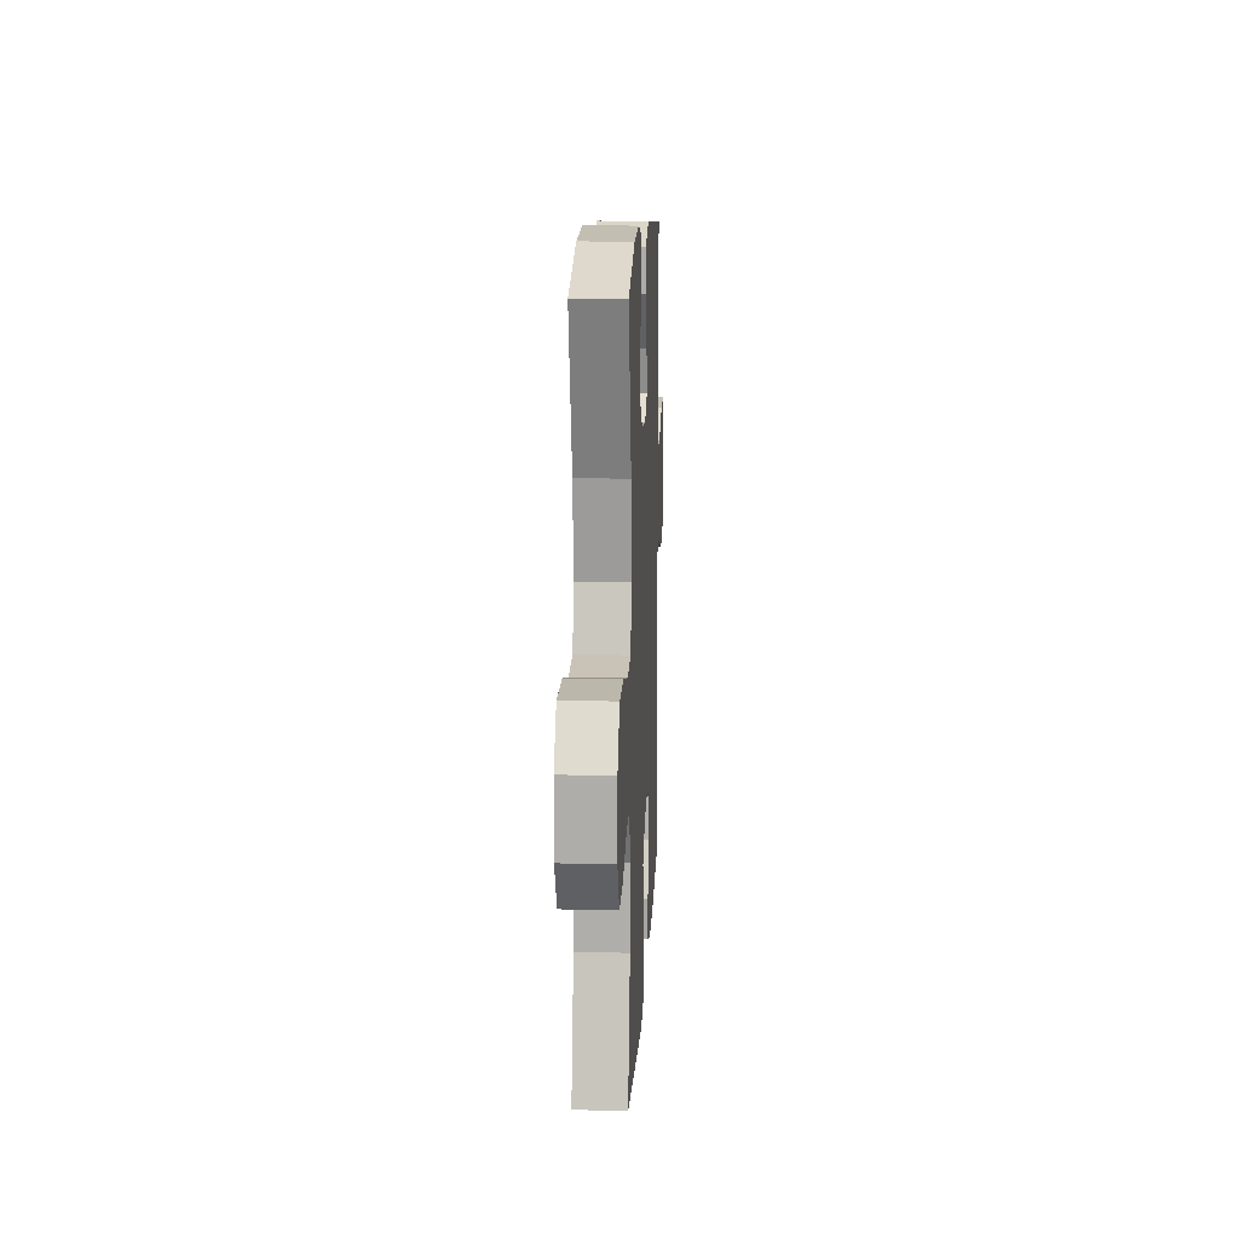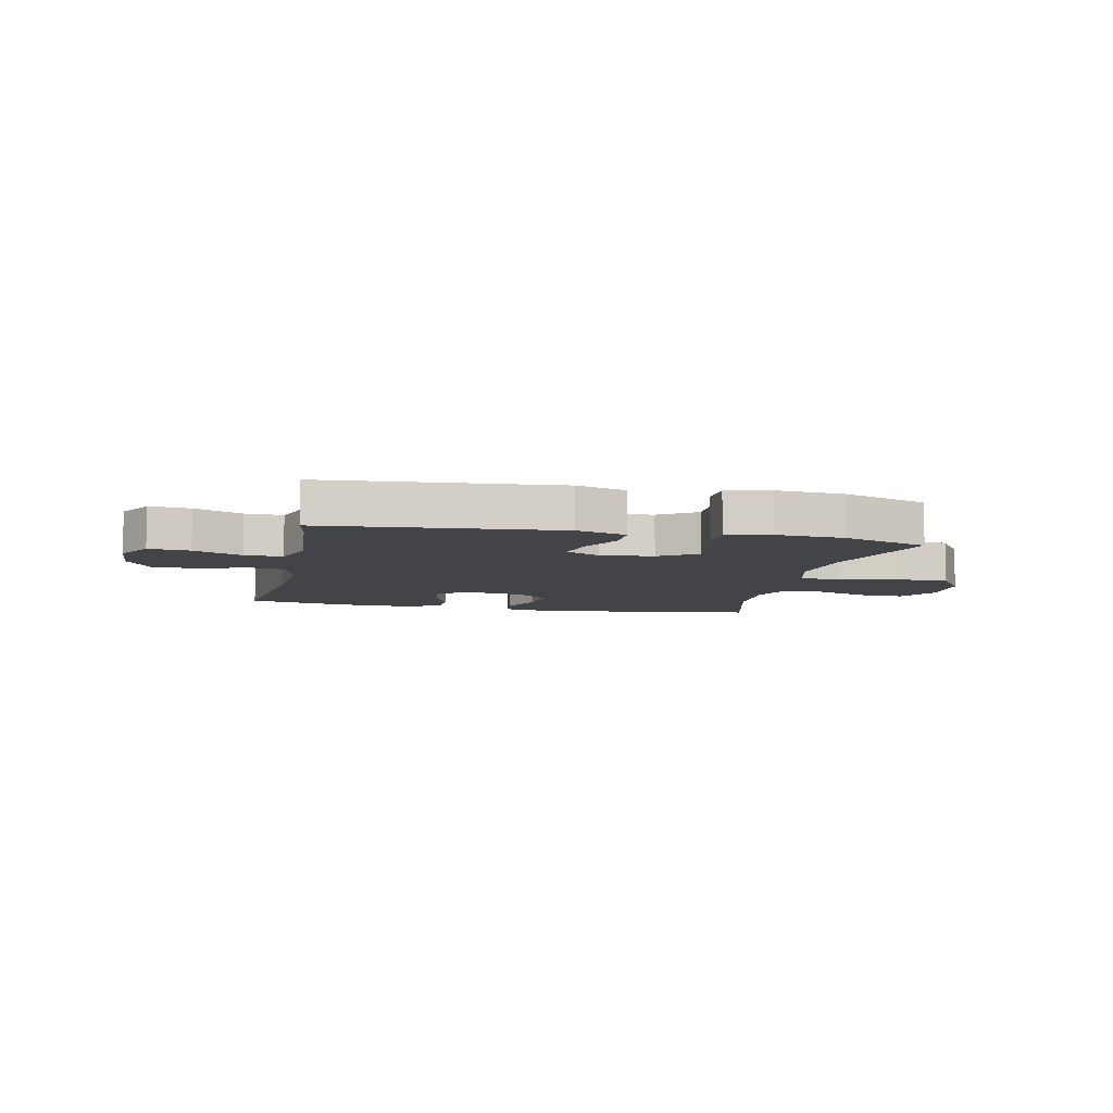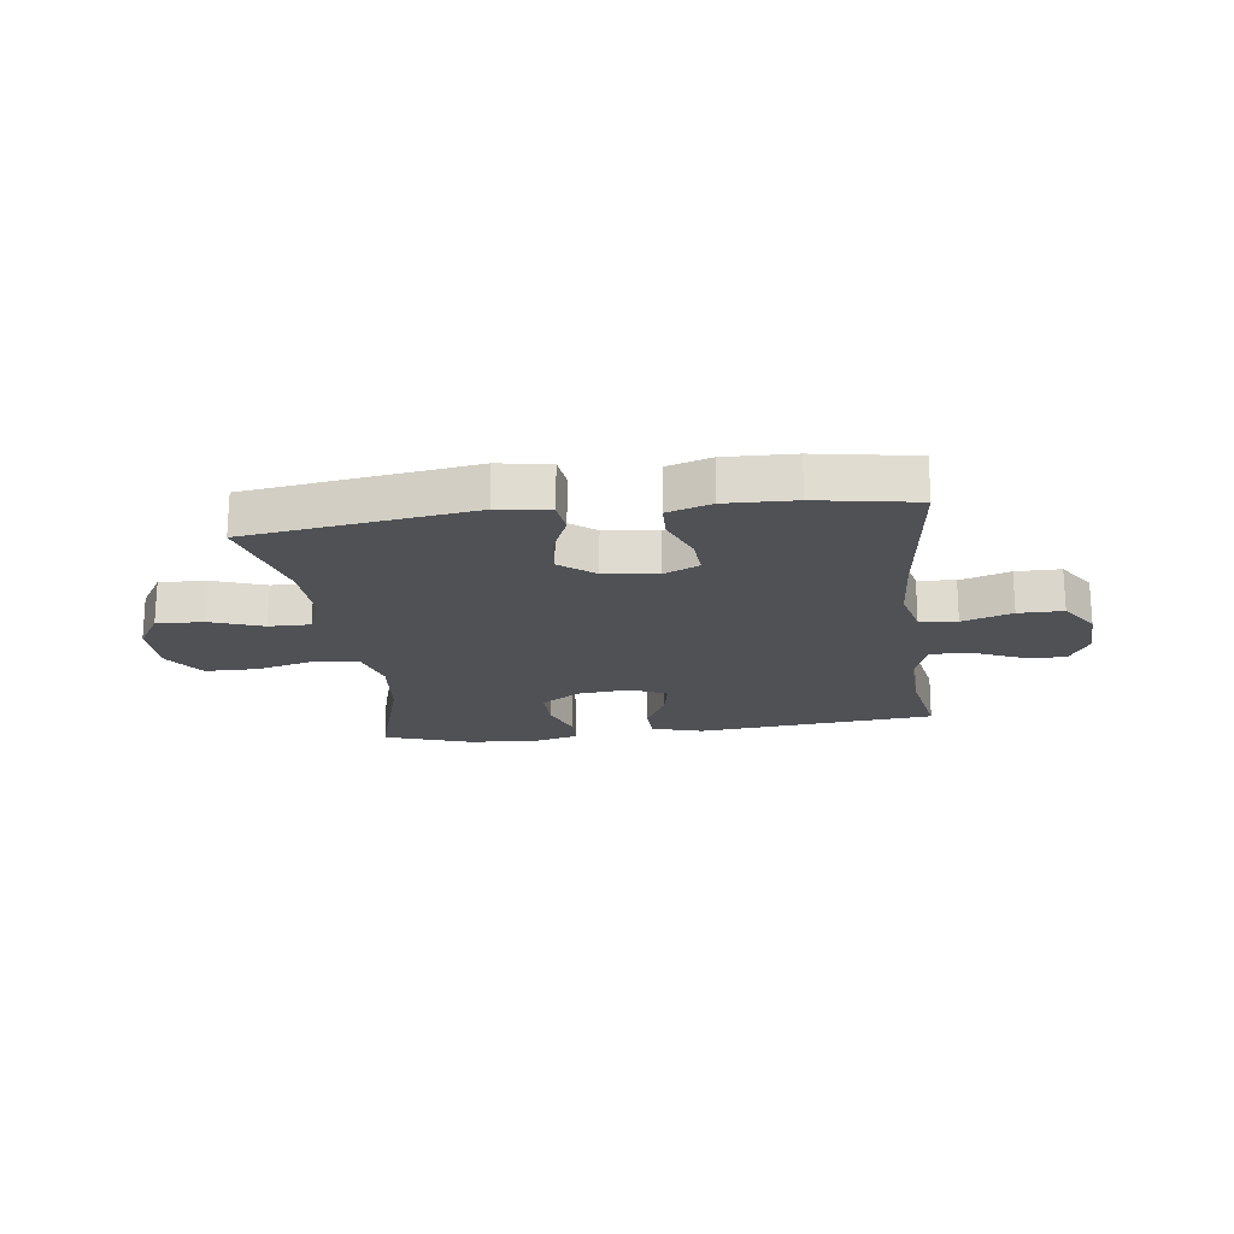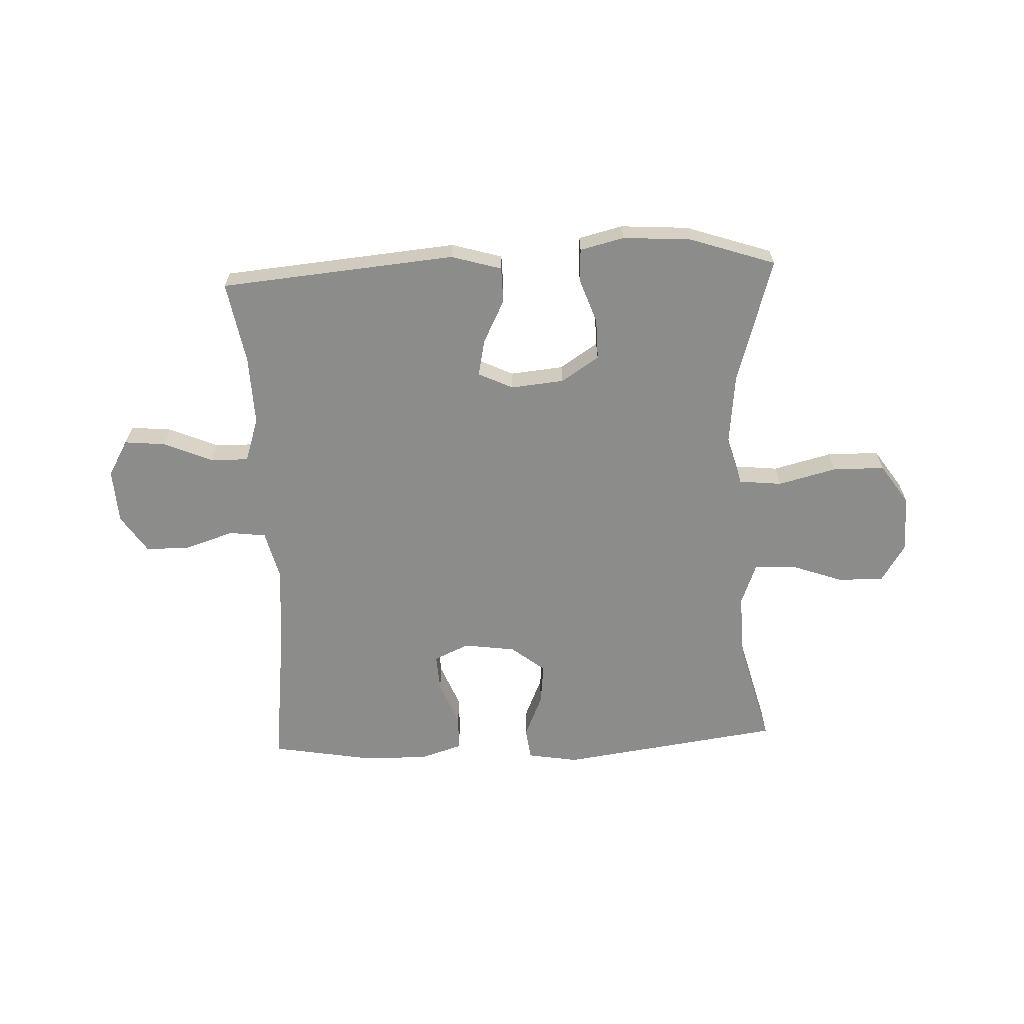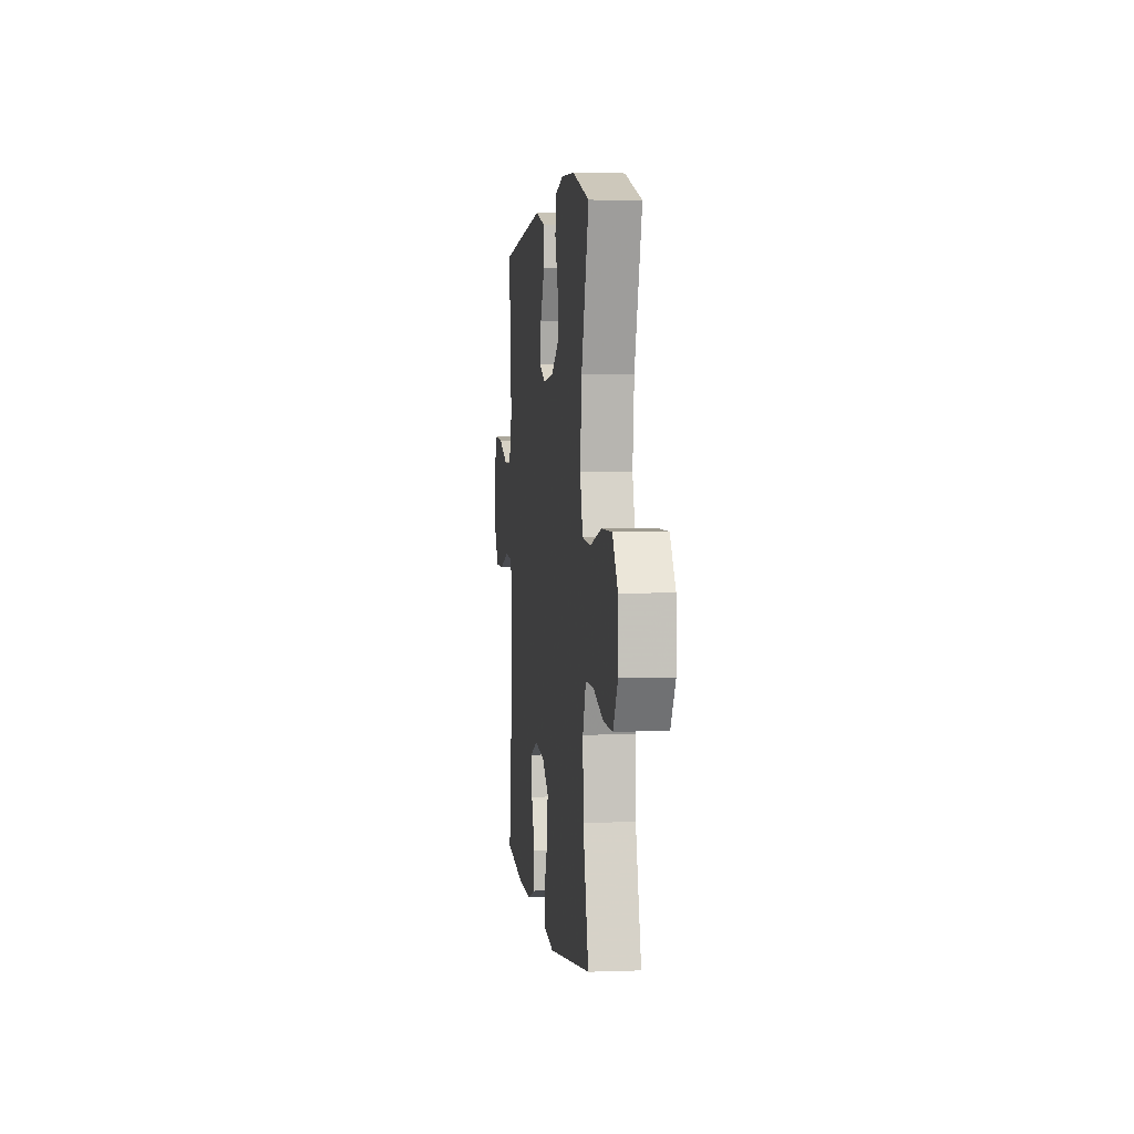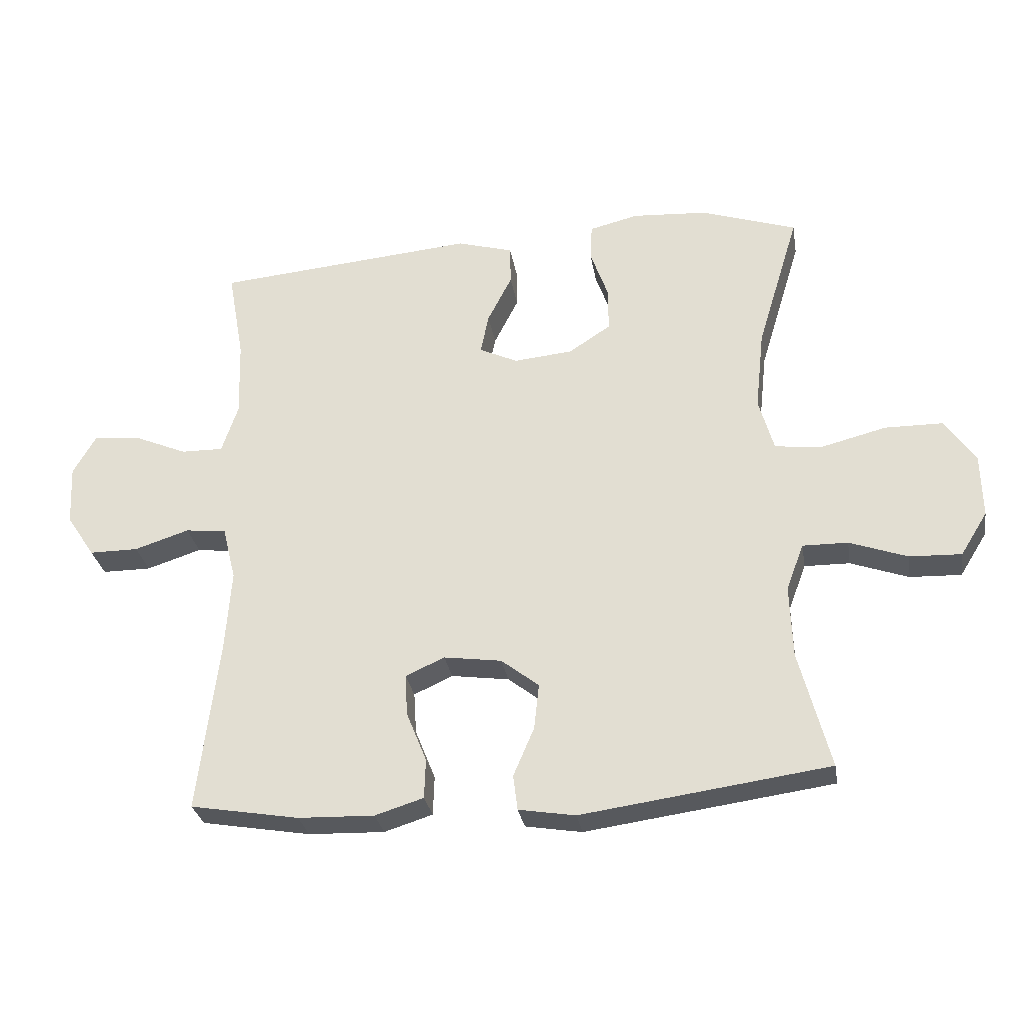
<metadata>
{"format":"obj","ext":"obj","renderer":"f3d","projection":"perspective","resolution":1024,"background":"white","views":[{"elev":13.6,"azim":92.8,"up":"+Z"},{"elev":-7.9,"azim":-12.2,"up":"+Y"},{"elev":-19.8,"azim":-172.5,"up":"+Y"},{"elev":-64.1,"azim":2.5,"up":"+Y"},{"elev":3.0,"azim":82.8,"up":"+Z"},{"elev":-29.5,"azim":9.4,"up":"+Z"}]}
</metadata>
<code>
v 0.5 0.07 0.5
v 0.433 0.07 0.279
v 0.419 0.07 0.15
v 0.443 0.07 0.065
v 0.519 0.07 0.057
v 0.622 0.07 0.083
v 0.714 0.07 0.082
v 0.762 0.07 0.011
v 0.764 0.07 -0.09
v 0.721 0.07 -0.159
v 0.639 0.07 -0.156
v 0.547 0.07 -0.123
v 0.475 0.07 -0.122
v 0.447 0.07 -0.196
v 0.451 0.07 -0.312
v 0.5 0.07 -0.5
v 0.107 0.07 -0.554
v 0.017 0.07 -0.539
v 0.01 0.07 -0.483
v 0.043 0.07 -0.406
v 0.051 0.07 -0.333
v -0.009 0.07 -0.286
v -0.101 0.07 -0.273
v -0.163 0.07 -0.301
v -0.159 0.07 -0.367
v -0.127 0.07 -0.447
v -0.129 0.07 -0.51
v -0.206 0.07 -0.534
v -0.327 0.07 -0.53
v -0.5 0.07 -0.5
v -0.467 0.07 -0.224
v -0.458 0.07 -0.095
v -0.479 0.07 -0.01
v -0.544 0.07 -0.002
v -0.631 0.07 -0.03
v -0.709 0.07 -0.03
v -0.754 0.07 0.038
v -0.759 0.07 0.134
v -0.722 0.07 0.198
v -0.649 0.07 0.191
v -0.563 0.07 0.154
v -0.496 0.07 0.153
v -0.47 0.07 0.231
v -0.474 0.07 0.354
v -0.5 0.07 0.5
v -0.084 0.07 0.537
v 0.005 0.07 0.511
v 0.006 0.07 0.448
v -0.033 0.07 0.371
v -0.046 0.07 0.307
v 0.015 0.07 0.278
v 0.109 0.07 0.287
v 0.176 0.07 0.331
v 0.175 0.07 0.403
v 0.147 0.07 0.482
v 0.15 0.07 0.54
v 0.228 0.07 0.559
v 0.348 0.07 0.551
v 0.5 0 0.5
v 0.433 0 0.279
v 0.419 0 0.15
v 0.443 0 0.065
v 0.519 0 0.057
v 0.622 0 0.083
v 0.714 0 0.082
v 0.762 0 0.011
v 0.764 0 -0.09
v 0.721 0 -0.159
v 0.639 0 -0.156
v 0.547 0 -0.123
v 0.475 0 -0.122
v 0.447 0 -0.196
v 0.451 0 -0.312
v 0.5 0 -0.5
v 0.107 0 -0.554
v 0.017 0 -0.539
v 0.01 0 -0.483
v 0.043 0 -0.406
v 0.051 0 -0.333
v -0.009 0 -0.286
v -0.101 0 -0.273
v -0.163 0 -0.301
v -0.159 0 -0.367
v -0.127 0 -0.447
v -0.129 0 -0.51
v -0.206 0 -0.534
v -0.327 0 -0.53
v -0.5 0 -0.5
v -0.467 0 -0.224
v -0.458 0 -0.095
v -0.479 0 -0.01
v -0.544 0 -0.002
v -0.631 0 -0.03
v -0.709 0 -0.03
v -0.754 0 0.038
v -0.759 0 0.134
v -0.722 0 0.198
v -0.649 0 0.191
v -0.563 0 0.154
v -0.496 0 0.153
v -0.47 0 0.231
v -0.474 0 0.354
v -0.5 0 0.5
v -0.084 0 0.537
v 0.005 0 0.511
v 0.006 0 0.448
v -0.033 0 0.371
v -0.046 0 0.307
v 0.015 0 0.278
v 0.109 0 0.287
v 0.176 0 0.331
v 0.175 0 0.403
v 0.147 0 0.482
v 0.15 0 0.54
v 0.228 0 0.559
v 0.348 0 0.551
f 58 1 2
f 57 58 2
f 56 57 2
f 55 56 2
f 54 55 2
f 53 54 2 3
f 52 53 3 4
f 51 52 4
f 50 51 4
f 47 48 49
f 46 47 49
f 45 46 49
f 44 45 49
f 43 44 49 50
f 42 43 50 4
f 39 40 41
f 38 39 41
f 37 38 41
f 36 37 41
f 35 36 41
f 34 35 41
f 42 4 5
f 41 42 5
f 34 41 5
f 33 34 5
f 29 30 31
f 28 29 31
f 27 28 31
f 26 27 31
f 25 26 31
f 24 25 31 32
f 32 33 5
f 24 32 5
f 23 24 5
f 18 19 20
f 17 18 20
f 16 17 20
f 15 16 20
f 14 15 20 21
f 13 14 21 22
f 10 11 12
f 9 10 12
f 8 9 12
f 7 8 12
f 6 7 12
f 5 6 12
f 5 12 13
f 5 13 22 23
f 60 59 116
f 60 116 115
f 60 115 114
f 60 114 113
f 60 113 112
f 61 60 112 111
f 62 61 111 110
f 62 110 109
f 62 109 108
f 107 106 105
f 107 105 104
f 107 104 103
f 107 103 102
f 108 107 102 101
f 62 108 101 100
f 99 98 97
f 99 97 96
f 99 96 95
f 99 95 94
f 99 94 93
f 99 93 92
f 63 62 100
f 63 100 99
f 63 99 92
f 63 92 91
f 89 88 87
f 89 87 86
f 89 86 85
f 89 85 84
f 89 84 83
f 90 89 83 82
f 63 91 90
f 63 90 82
f 63 82 81
f 78 77 76
f 78 76 75
f 78 75 74
f 78 74 73
f 79 78 73 72
f 80 79 72 71
f 70 69 68
f 70 68 67
f 70 67 66
f 70 66 65
f 70 65 64
f 70 64 63
f 71 70 63
f 81 80 71 63
f 1 59 60 2
f 2 60 61 3
f 3 61 62 4
f 4 62 63 5
f 5 63 64 6
f 6 64 65 7
f 7 65 66 8
f 8 66 67 9
f 9 67 68 10
f 10 68 69 11
f 11 69 70 12
f 12 70 71 13
f 13 71 72 14
f 14 72 73 15
f 15 73 74 16
f 16 74 75 17
f 17 75 76 18
f 18 76 77 19
f 19 77 78 20
f 20 78 79 21
f 21 79 80 22
f 22 80 81 23
f 23 81 82 24
f 24 82 83 25
f 25 83 84 26
f 26 84 85 27
f 27 85 86 28
f 28 86 87 29
f 29 87 88 30
f 30 88 89 31
f 31 89 90 32
f 32 90 91 33
f 33 91 92 34
f 34 92 93 35
f 35 93 94 36
f 36 94 95 37
f 37 95 96 38
f 38 96 97 39
f 39 97 98 40
f 40 98 99 41
f 41 99 100 42
f 42 100 101 43
f 43 101 102 44
f 44 102 103 45
f 45 103 104 46
f 46 104 105 47
f 47 105 106 48
f 48 106 107 49
f 49 107 108 50
f 50 108 109 51
f 51 109 110 52
f 52 110 111 53
f 53 111 112 54
f 54 112 113 55
f 55 113 114 56
f 56 114 115 57
f 57 115 116 58
f 58 116 59 1

</code>
